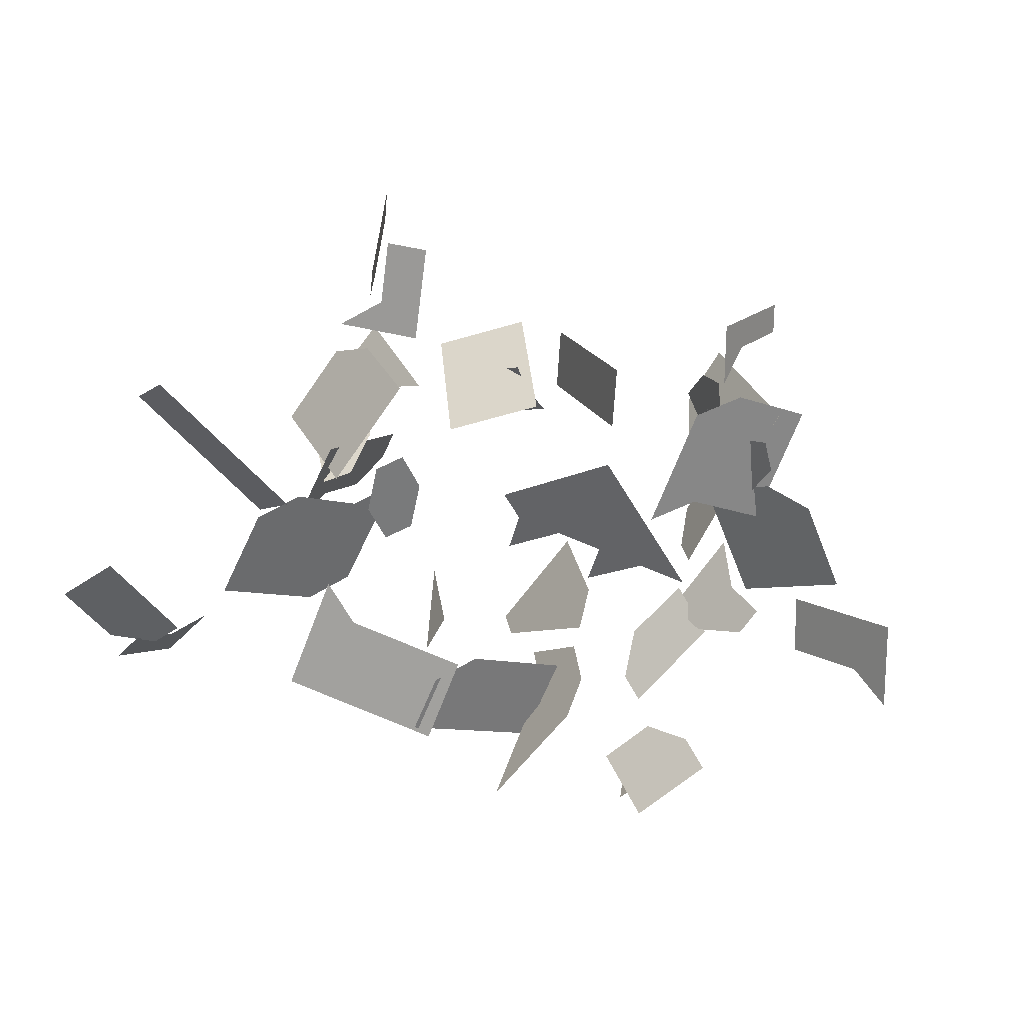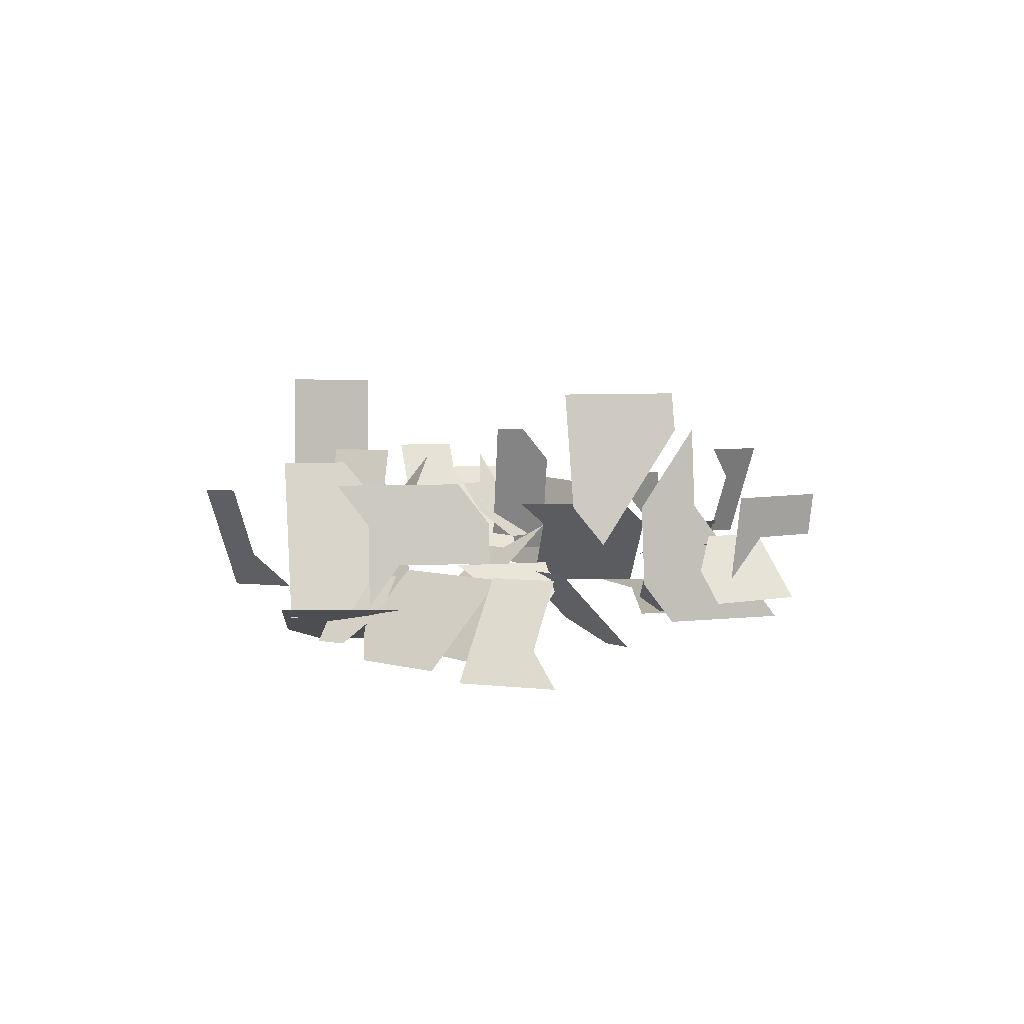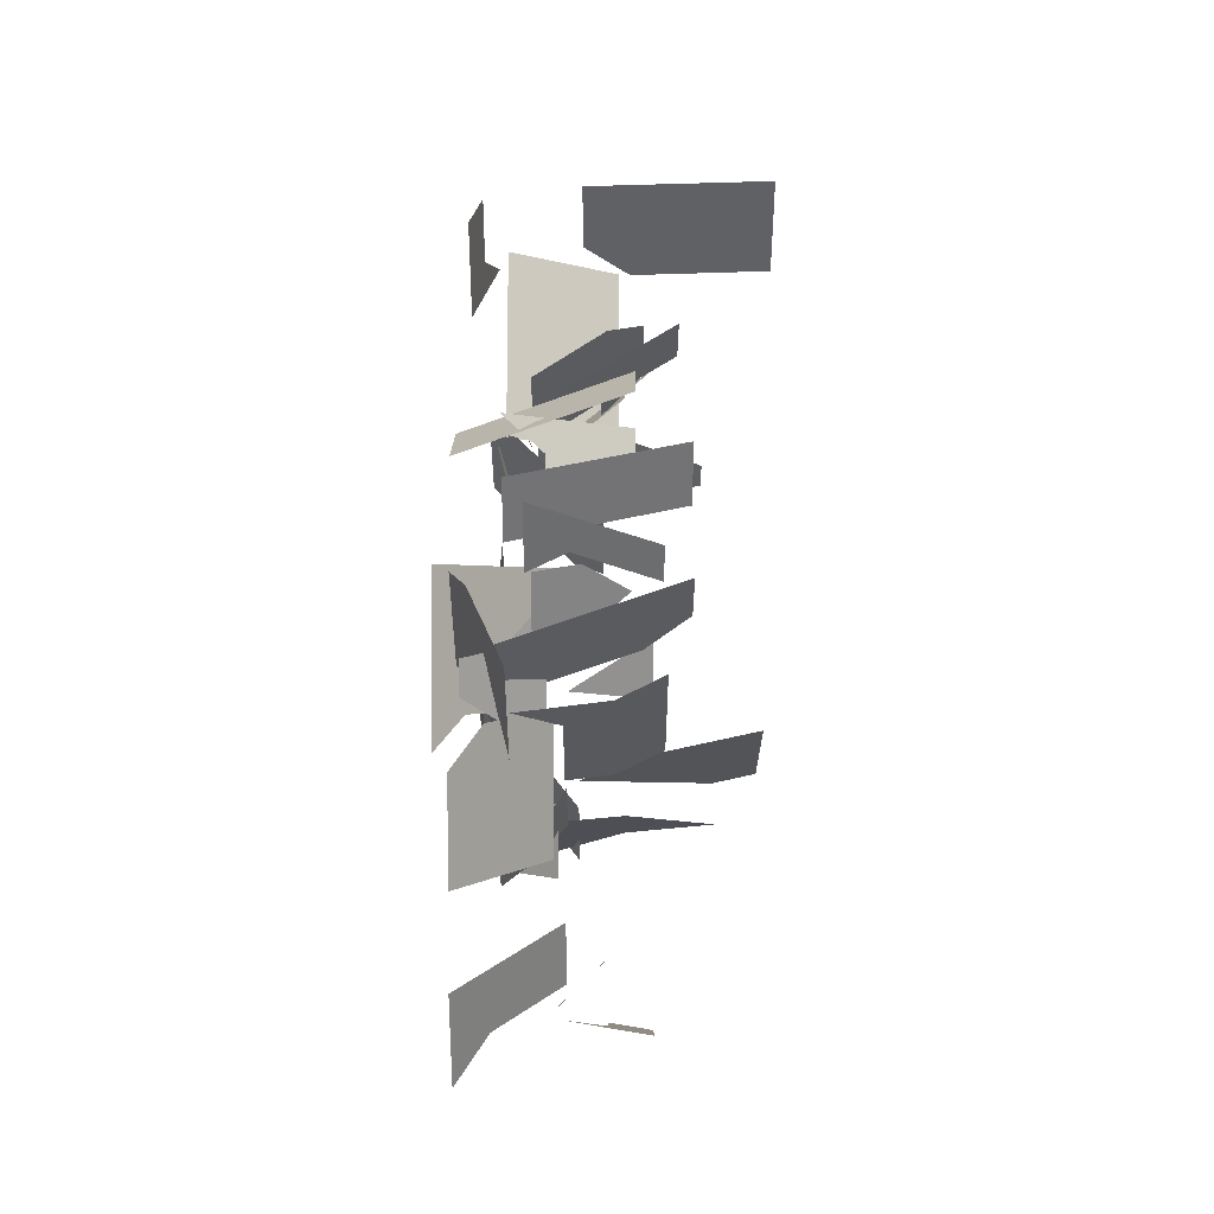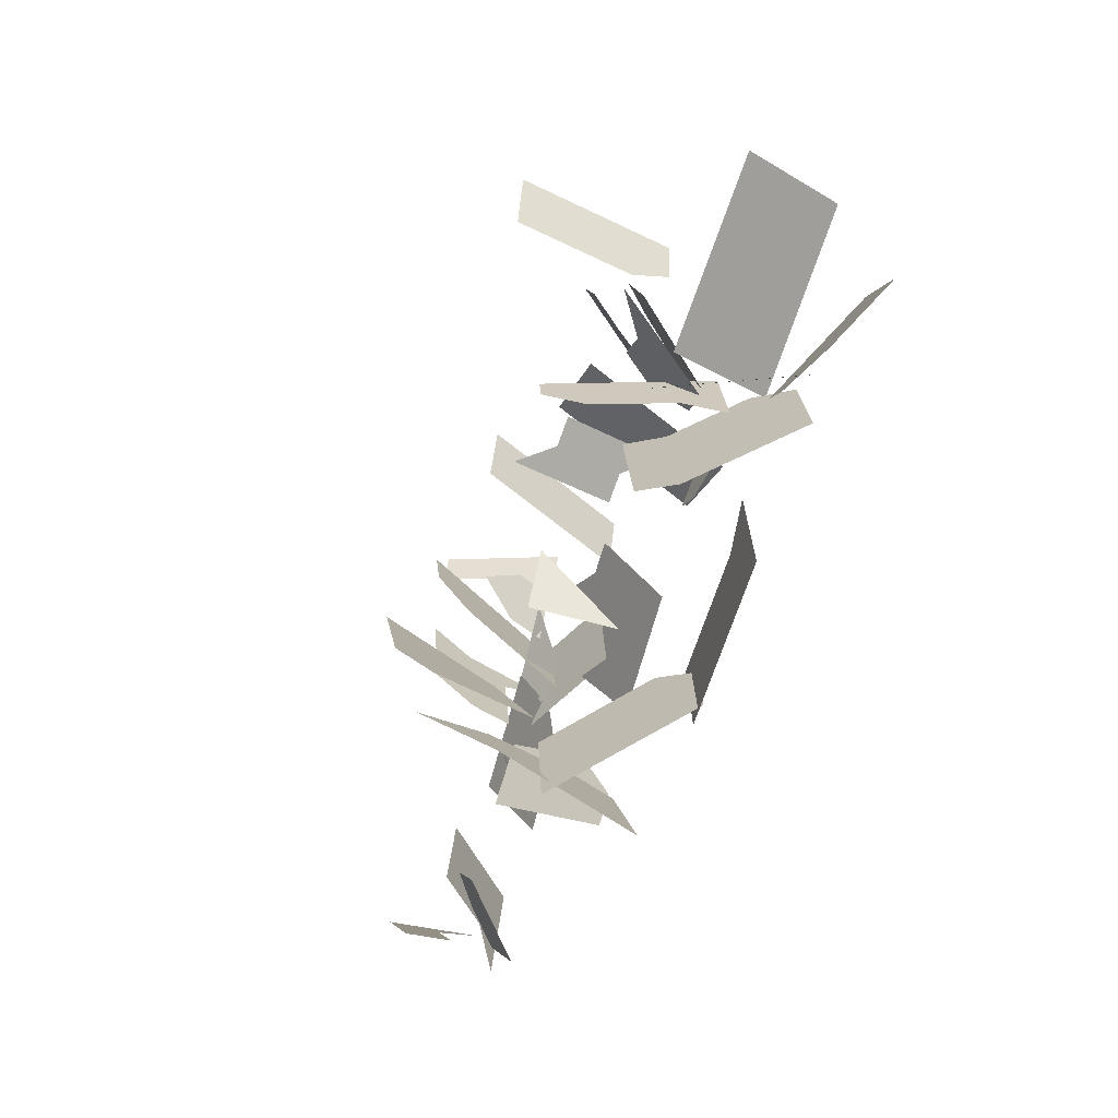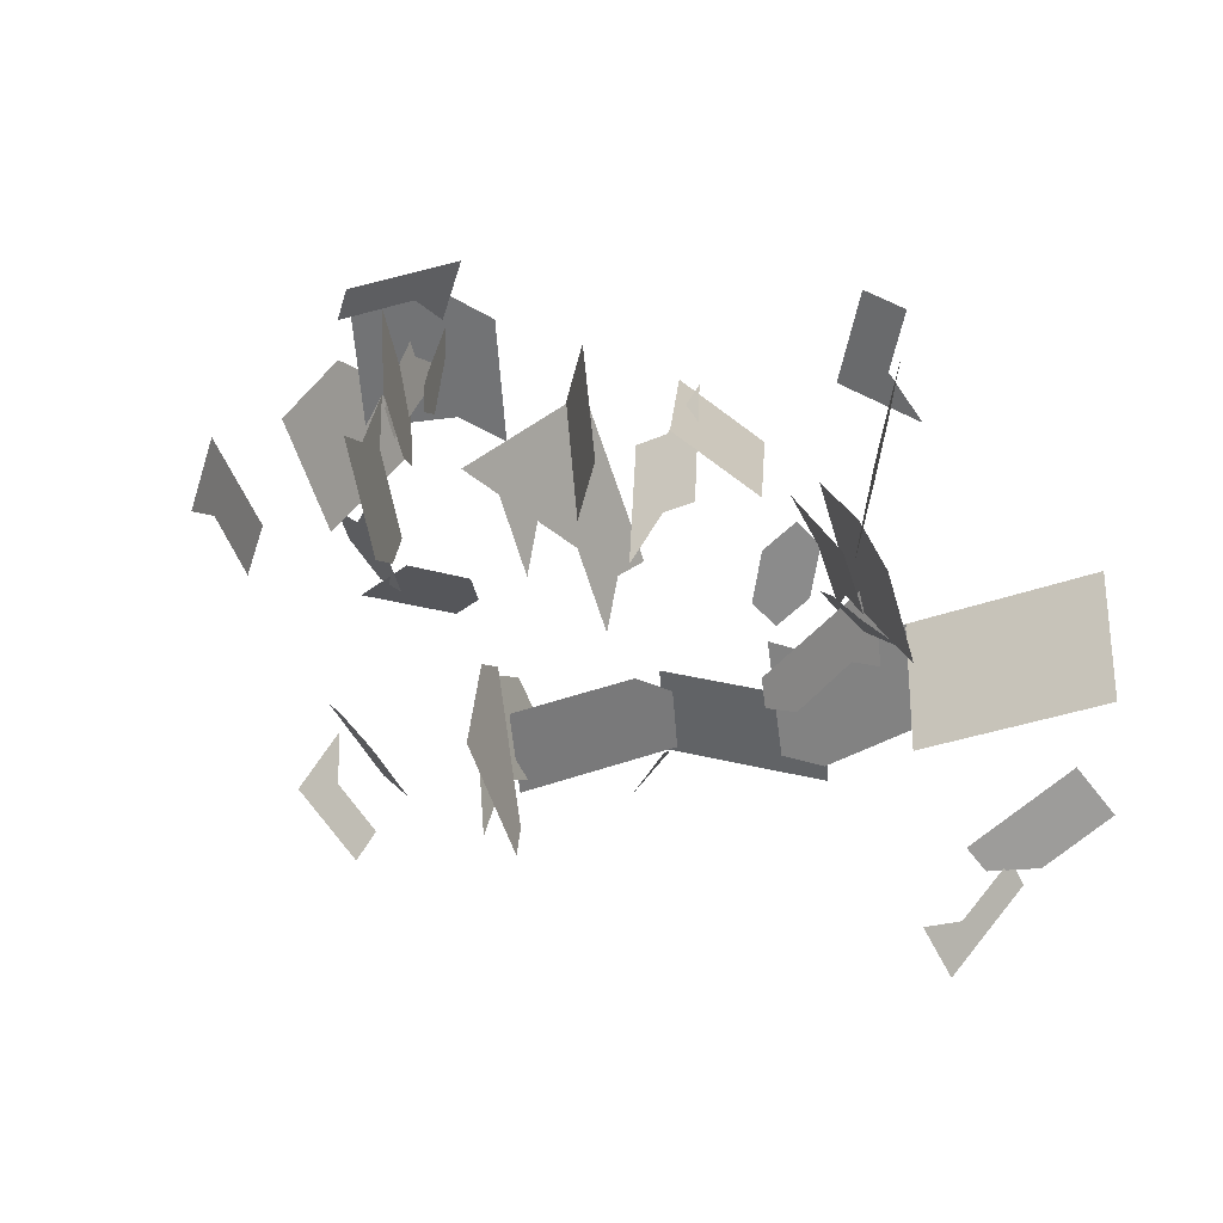
<metadata>
{"format":"obj","ext":"obj","renderer":"f3d","projection":"perspective","resolution":1024,"background":"white","views":[{"elev":-70.9,"azim":162.2,"up":"+Z"},{"elev":5.5,"azim":-88.5,"up":"+Z"},{"elev":49.0,"azim":-89.9,"up":"+Y"},{"elev":-60.6,"azim":66.5,"up":"+Y"},{"elev":36.0,"azim":15.3,"up":"+Y"}]}
</metadata>
<code>
o warning
v 0.1284 0.1272 0.0336
v 0.1806 0.0928 0.0336
v 0.1654 0.06964 -0.0445
v 0.1132 0.104 -0.0445
v -0.1119 0.269 0.1285
v -0.1272 0.2084 0.1285
v -0.1545 0.2153 0.05057
v -0.1392 0.2759 0.05057
v 0.3787 0.1343 0.3477
v 0.3992 0.07528 0.3477
v 0.3564 0.06037 0.2783
v 0.3359 0.1194 0.2783
v 0.4278 0.2829 0.5083
v 0.4211 0.2207 0.5083
v 0.4168 0.2212 0.4256
v 0.4235 0.2833 0.4256
v 0.2379 -0.4995 0.009726
v 0.07346 -0.5092 -0.008187
v 0.06977 -0.4468 -0.008188
v 0.2343 -0.4371 0.009726
v 0.3412 -0.4694 0.1578
v 0.4643 -0.4522 0.04812
v 0.4556 -0.3903 0.04812
v 0.3325 -0.4075 0.1578
v 0.1589 0.1735 0.1898
v 0.0545 0.2422 0.1898
v 0.06975 0.2654 0.2679
v 0.1742 0.1967 0.2679
v -0.4746 0.1668 0.04483
v -0.5031 0.2885 0.04483
v -0.4747 0.2951 0.1224
v -0.4462 0.1734 0.1224
v -0.09378 -0.08456 0.08737
v -0.05203 -0.1338 0.1393
v -0.05795 -0.2235 0.1913
v -0.1415 -0.125 0.08737
v -0.5954 -0.212 0.04835
v -0.5351 -0.193 0.102
v -0.5164 -0.2526 0.102
v -0.2744 -0.292 0.2514
v -0.24 -0.2798 0.4131
v -0.2191 -0.3387 0.4131
v -0.2535 -0.3509 0.2514
v -0.4705 0.06904 0.2334
v -0.481 0.1306 0.2334
v -0.4802 0.1942 0.3155
v -0.4591 0.07098 0.3155
v -0.375 0.1259 0.2775
v -0.3893 0.1868 0.2775
v -0.3609 0.1934 0.3551
v -0.3135 0.128 -0.02725
v -0.3211 0.2528 -0.02725
v -0.3976 0.2481 0.004384
v -0.39 0.1233 0.004384
v 0.3694 -0.1593 0.1638
v 0.3778 -0.2212 0.1638
v 0.4187 -0.2788 0.08767
v 0.402 -0.1549 0.08767
v 0.4297 -0.2046 0.04812
v 0.4383 -0.2665 0.04812
v 0.4999 -0.258 -0.006708
v 0.7828 -0.1842 0.2421
v 0.6726 -0.2431 0.2421
v 0.6531 -0.2067 0.1703
v 0.7633 -0.1477 0.1703
v -0.4737 0.1555 0.05974
v -0.4309 0.1293 0.1256
v -0.4634 0.07593 0.1256
v -0.5063 0.1021 0.05974
v -0.4609 -0.05613 0.1513
v -0.4495 -0.05418 0.2334
v -0.439 -0.1158 0.2334
v -0.4504 -0.1177 0.1513
v -0.6142 -0.1524 0.04835
v -0.5539 -0.1334 0.102
v -0.0461 -0.04415 0.08737
v -0.004351 -0.09341 0.1393
v 0.3446 -0.09281 0.08396
v 0.436 -0.06459 0.2193
v 0.4545 -0.1243 0.2193
v 0.3631 -0.1525 0.08396
v 0.7794 -0.04527 0.02669
v 0.8184 -0.1183 0.1703
v 0.7243 -0.07474 0.02669
v -0.1773 0.01395 -0.01652
v -0.219 0.06321 -0.06847
v -0.1714 0.1036 -0.06847
v -0.1296 0.05436 -0.01652
v 0.2718 -0.1724 0.392
v 0.3044 -0.168 0.316
v 0.296 -0.1061 0.316
v 0.2635 -0.1105 0.392
v 0.2218 -0.2439 0.06526
v 0.277 -0.1858 0.04418
v 0.2318 -0.1427 0.04418
v 0.1765 -0.2008 0.06526
v -0.01018 0.1004 0.192
v -0.02668 0.1288 0.1159
v 0.02736 0.1602 0.1159
v 0.04386 0.1318 0.192
v -0.3788 0.4415 0.1639
v -0.3977 0.3819 0.1639
v -0.3751 0.3092 0.09326
v -0.3375 0.4284 0.09326
v -0.4014 0.3105 0.004384
v -0.3894 0.3151 0.3551
v -0.4179 0.3085 0.2775
v -0.6512 -0.008914 0.03035
v -0.6913 -0.05685 0.03035
v -0.7404 -0.01585 -0.02243
v -0.7002 0.03209 -0.02243
v -0.8289 -0.09624 0.03966
v -0.8489 -0.1555 0.03966
v -0.9046 -0.1367 -0.01871
v -0.8847 -0.0775 -0.01871
v -0.2229 -0.2737 0.494
v -0.202 -0.3327 0.494
v -0.4749 -0.174 0.1556
v -0.4561 -0.2336 0.1556
v -0.7373 -0.193 0.1564
v -0.7174 -0.1337 0.1564
v -0.5933 -0.1389 0.1359
v -0.5532 -0.09092 0.1359
v -0.2726 -0.06687 -0.01652
v -0.3203 -0.1073 -0.01652
v -0.4097 -0.09844 -0.06847
v -0.3144 -0.01761 -0.06847
v -0.3014 -0.4445 0.08826
v -0.278 -0.5025 0.08826
v -0.2853 -0.5054 0.005761
v 0.2537 -0.2923 0.2126
v 0.271 -0.4161 0.2126
v 0.3152 -0.2837 0.1578
v 0.06037 0.1034 0.268
v 0.02283 0.04355 0.3441
v -0.5166 0.1816 -0.006169
v -0.8688 -0.2147 0.03966
v -0.9444 -0.2552 -0.01871
v -0.3664 -0.2745 0.0283
v -0.4126 -0.3166 0.0283
v -0.3713 -0.3619 -0.02744
v -0.1602 -0.4505 0.494
v -0.1773 -0.4565 0.4131
v -0.484 0.235 -0.006169
v -0.4412 0.2088 0.05974
v 0.0979 0.1632 0.192
v 0.1144 0.1348 0.268
v -0.06055 0.1271 0.3623
v -0.08787 0.134 0.2844
v -0.07255 0.1946 0.2844
v -0.04524 0.1877 0.3623
v -0.3852 0.1762 0.1814
v -0.411 0.1858 0.1033
v -0.3891 0.2444 0.1033
v -0.3632 0.2347 0.1814
v 0.377 0.001352 0.2783
v 0.3547 -0.07258 0.2089
v 0.3136 0.04547 0.2089
v 0.3192 -0.06373 0.1879
v 0.3686 -0.102 0.1879
v 0.337 -0.1428 0.123
v 0.4449 0.06895 0.287
v 0.4817 -0.05049 0.287
v 0.3992 0.05484 0.2193
v 0.5428 -0.2656 0.1703
v 0.5624 -0.3021 0.2421
v 0.5172 -0.3818 -0.006708
v 0.4002 -0.06119 0.2527
v 0.4812 -0.05865 0.3176
v 0.4181 -0.1402 0.1879
v 0.287 -0.0847 0.02309
v 0.3611 -0.09733 0.1638
v 0.06489 0.22 0.03979
v 0.1865 -0.09964 0.04418
v -0.1425 0.1478 0.1285
v -0.7572 -0.2522 0.1564
v -0.449 -0.1838 0.1398
v -0.4952 -0.2259 0.1398
v -0.2312 -0.6184 0.08826
v -0.2078 -0.6764 0.08826
v -0.1917 -0.7373 0.005761
v -0.2385 -0.6214 0.005761
v 0.06475 -0.4406 0.2257
v 0.03546 -0.4958 0.2257
v 0.05126 -0.5041 0.1448
v 0.3202 -0.4946 0.01868
v 0.3276 -0.6194 0.01868
v 0.2453 -0.6243 0.009726
v 0.2418 -0.0416 0.02309
v 0.3508 -0.02294 0.2527
v 0.4198 0.01626 0.3477
v -0.1698 0.1547 0.05057
v -0.05724 0.2552 0.2844
v -0.02993 0.2483 0.3623
v 0.2111 0.1391 0.1898
v 0.2264 0.1623 0.2679
v -0.4603 0.1059 0.04483
v -0.4319 0.1126 0.1224
v -0.3671 0.3029 0.1033
v -0.3413 0.2932 0.1814
v -0.3657 0.2359 0.1256
v -0.3374 0.225 0.2595
v -0.4819 0.0671 0.1513
v 0.2503 0.08959 0.1396
v 0.3807 0.1146 0.2193
v 0.4084 0.2221 0.26
v 0.4151 0.2842 0.26
v -0.1787 -0.5195 0.1223
v -0.1844 -0.4573 0.1223
v -0.2519 -0.4634 0.17
v -0.2462 -0.5257 0.17
v -0.1564 -0.5154 0.4131
v -0.1393 -0.5094 0.494
v -0.4175 -0.404 -0.02744
v -0.4588 -0.3587 0.0283
v -0.6083 -0.6279 0.09673
v -0.6424 -0.5755 0.09673
v -0.5943 -0.5441 0.1564
v -0.5601 -0.5964 0.1564
v -0.2634 -0.4966 0.2533
v -0.2561 -0.4937 0.3358
v -0.2254 -0.5487 0.4183
v -0.24 -0.5546 0.2533
v -0.1945 -0.4626 0.3323
v -0.04936 -0.445 0.02695
v -0.04369 -0.5072 0.02695
v -0.5038 0.1268 0.06927
v -0.5939 -0.6708 0.3046
v -0.5828 -0.6631 0.2228
v -0.6069 -0.6039 0.1411
v -0.6292 -0.6192 0.3046
v -0.512 -0.565 0.2161
v -0.5414 -0.268 0.1398
v 0.5258 -0.4437 -0.006708
v -0.008784 -0.5141 -0.01714
v -0.01247 -0.4517 -0.01714
v 0.608 -0.624 0.1332
v 0.6481 -0.6719 0.1332
v 0.7057 -0.6236 0.09819
v 0.6655 -0.5757 0.09819
v 0.5072 -0.3315 0.2421
v 0.4877 -0.295 0.1703
v 0.3128 -0.3698 0.01868
v 0.5002 -0.1102 0.287
v 0.3865 -0.181 0.123
v 0.3936 -0.09295 0.08767
v 0.8379 -0.1547 0.2421
v 0.3066 -0.2218 0.1578
v 0.2364 -0.1685 0.2126
v 0.3127 -0.23 0.316
v -0.2309 -0.1161 0.03542
v -0.2368 -0.2058 0.08737
v -0.2707 -0.357 0.1706
v -0.2326 -0.4098 0.2514
v -0.2868 -0.4386 0.2533
v -0.5124 -0.0548 0.1556
v -0.4381 -0.05224 0.3155
v -0.62 0.128 -0.02243
v -0.571 0.08696 0.03035
v 0.3029 0.2892 -0.01444
v 0.3817 0.2748 0.006858
v 0.4492 0.199 0.02816
v 0.2916 0.2278 -0.01444
v 0.4108 0.2847 0.1773
v 0.2893 0.08635 0.08396
v 0.3078 0.02663 0.08396
v 0.6542 -0.7514 0.2506
v 0.6244 -0.6964 0.2506
v 0.563 -0.6587 0.3253
v 0.6226 -0.7685 0.3253
v 0.7459 -0.6715 0.09819
v -0.001401 -0.6388 -0.01714
v 0.08084 -0.634 -0.008187
v -0.473 0.004951 0.1359
v -0.5309 0.1349 0.03035
v -0.4329 0.05289 0.1359
v -0.5391 0.05157 0.06766
v -0.3861 0.06092 0.004384
v -0.5429 0.114 0.06766
v 0.024 0.1959 0.0336
v 0.00875 0.1727 -0.0445
v 0.4412 0.4072 0.5083
v 0.437 0.4076 0.4256
v -0.3059 0.00322 -0.02725
v -0.4919 -0.7011 0.1564
v -0.4437 -0.6697 0.2161
v -0.5234 -0.7739 0.3046
v -0.5123 -0.7663 0.2228
v 0.7174 -0.717 0.1013
v 0.6876 -0.6621 0.1013
v 0.861 -0.575 0.02818
v 0.8208 -0.5271 0.02818
v 0.3254 0.4122 -0.01444
v 0.4041 0.3978 0.006858
v 0.4242 0.409 0.1773
v 0.4285 0.4085 0.26
v -0.4616 0.4676 0.3051
v -0.4804 0.4081 0.3051
v -0.5543 0.3011 0.06766
v -0.5505 0.2387 0.06766
v 0.07825 -0.377 0.3067
v 0.01967 -0.4874 0.3067
v -0.2239 -0.6155 0.1708
v 0.03515 -0.6256 -0.02074
v 0.02381 -0.5011 -0.02074
v -0.03235 -0.6317 0.02695
v 0.6141 -0.1337 0.02669
v -0.54 -0.7325 0.09673
v -0.2348 -0.6502 0.17
v -0.1673 -0.644 0.1223
v 0.7807 -0.4792 0.02818
v 0.4487 -0.2221 0.02669
v 0.5038 -0.1926 0.02669
f 1 2 3 4
f 5 6 7 8
f 9 10 11 12
f 13 14 15 16
f 17 18 19 20
f 21 22 23 24
f 25 26 27 28
f 29 30 31 32
f 33 34 35 36
f 37 38 39
f 40 41 42 43
f 44 45 46 47
f 48 49 50
f 51 52 53 54
f 55 56 57 58
f 59 60 61
f 62 63 64 65
f 66 67 68 69
f 70 71 72 73
f 74 75 38 37
f 76 77 34 33
f 78 79 80 81
f 82 83 65 84
f 85 86 87 88
f 89 90 91 92
f 93 94 95 96
f 97 98 99 100
f 101 102 103 104
f 105 53 52
f 106 50 49 107
f 108 109 110 111
f 112 113 114 115
f 116 117 42 41
f 118 119 39 38
f 120 113 112 121
f 122 109 108 123
f 124 125 126 127
f 128 129 130
f 131 132 24 133
f 100 134 135 97
f 136 66 69
f 88 76 33 85
f 113 137 138 114
f 139 140 141
f 117 142 143 42
f 66 136 144 145
f 134 100 146 147
f 148 149 150 151
f 152 153 154 155
f 11 156 157 158
f 159 160 161
f 162 163 79 164
f 165 64 63 166
f 167 61 60 23
f 160 168 169 170
f 171 95 94
f 172 91 90 55
f 100 99 173 146
f 96 95 174
f 149 175 6 150
f 113 120 176 137
f 139 177 178 140
f 179 180 181 182
f 183 184 185
f 186 187 188 17
f 95 171 189 174
f 168 160 159 190
f 191 156 11 10
f 175 192 7 6
f 150 193 194 151
f 195 25 28 196
f 197 29 32 198
f 154 199 200 155
f 66 145 201 67
f 152 155 202
f 70 203 44 71
f 11 158 204 12
f 162 164 205
f 15 206 207 16
f 208 209 210 211
f 212 143 142 213
f 214 141 140 215
f 216 217 218 219
f 220 221 222 223
f 224 143 212
f 225 209 208 226
f 44 203 227 45
f 202 155 200
f 48 198 32 49
f 228 229 230 231
f 232 219 218
f 233 215 140 178
f 23 22 234 167
f 19 18 235 236
f 237 238 239 240
f 166 241 242 165
f 17 20 243 186
f 21 24 132
f 182 130 129 179
f 79 163 244 80
f 161 160 170 245
f 246 172 55 58
f 83 247 62 65
f 133 248 249 131
f 250 90 89
f 127 86 85 124
f 124 251 252 125
f 253 43 254
f 128 255 220 129
f 133 60 59 248
f 250 56 55 90
f 38 75 256 118
f 72 71 257
f 111 258 259 108
f 260 261 262 263
f 264 207 206
f 265 205 164 266
f 267 268 269 270
f 271 239 238
f 272 235 18 273
f 33 36 251 124
f 40 43 253
f 33 124 85
f 274 259 275 276
f 277 278 54 279
f 280 1 4 281
f 282 13 16 283
f 1 25 195 2
f 5 193 150 6
f 54 278 284 51
f 275 259 258
f 47 257 71 44
f 143 224 254 43
f 221 220 255
f 143 43 42
f 285 219 232 286
f 228 287 288 229
f 267 289 290 268
f 271 291 292 239
f 260 293 294 261
f 264 295 296 207
f 101 297 298 102
f 105 299 300 53
f 274 123 108 259
f 184 183 301 302
f 180 179 303
f 304 305 226 306
f 65 64 307 84
f 1 280 26 25
f 17 188 273 18
f 79 78 266 164
f 32 31 107 49
f 300 279 54 53
f 219 285 308 216
f 211 309 310 208
f 239 292 311 240
f 242 312 313 165
f 207 296 283 16
f 23 60 133 24
f 220 223 303 179
f 225 226 305
f 220 179 129
f 310 306 226 208
f 64 165 313 307

</code>
